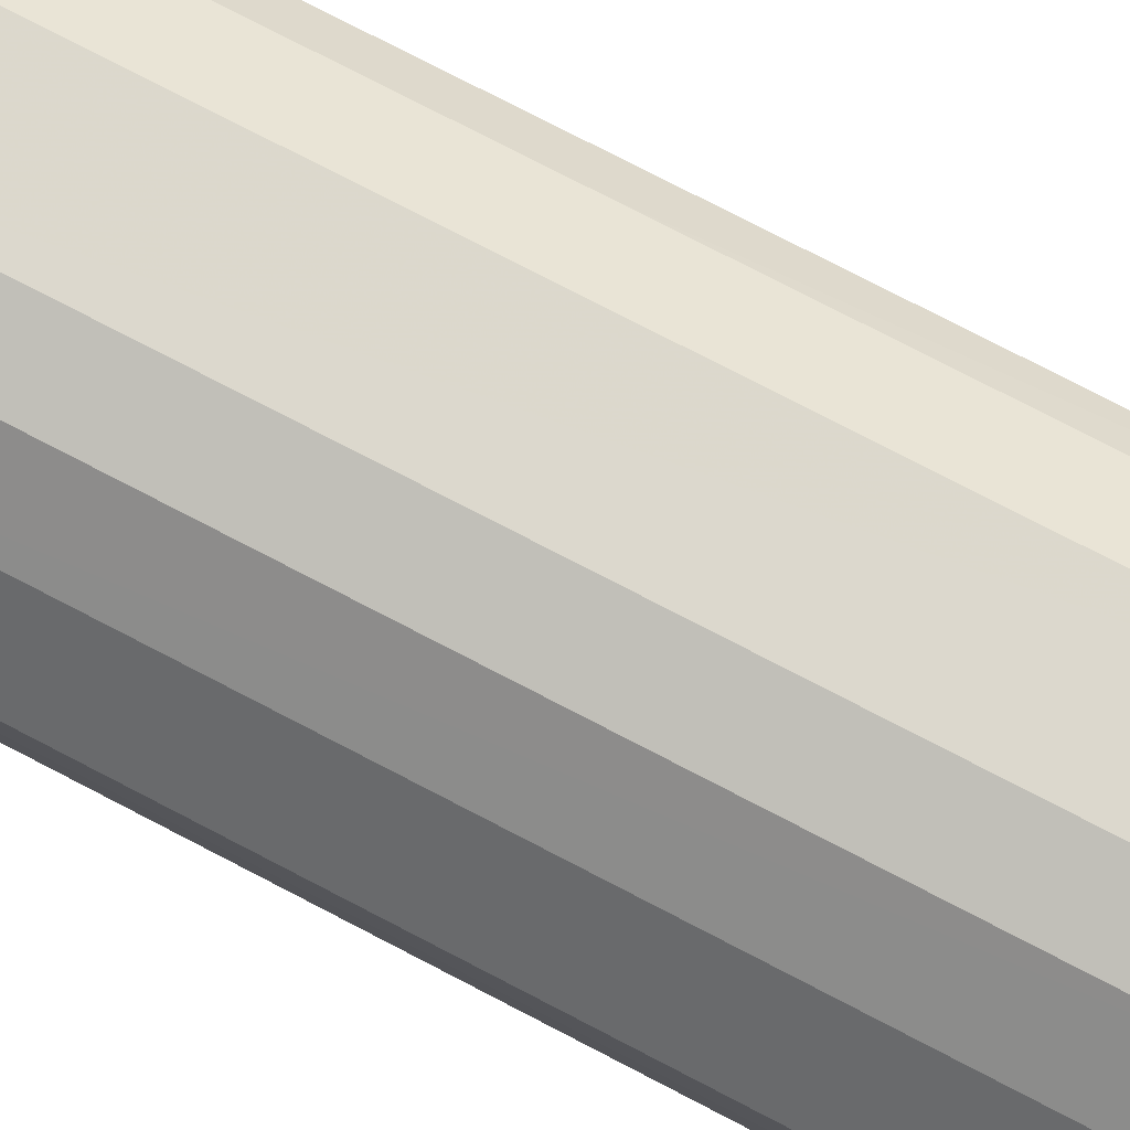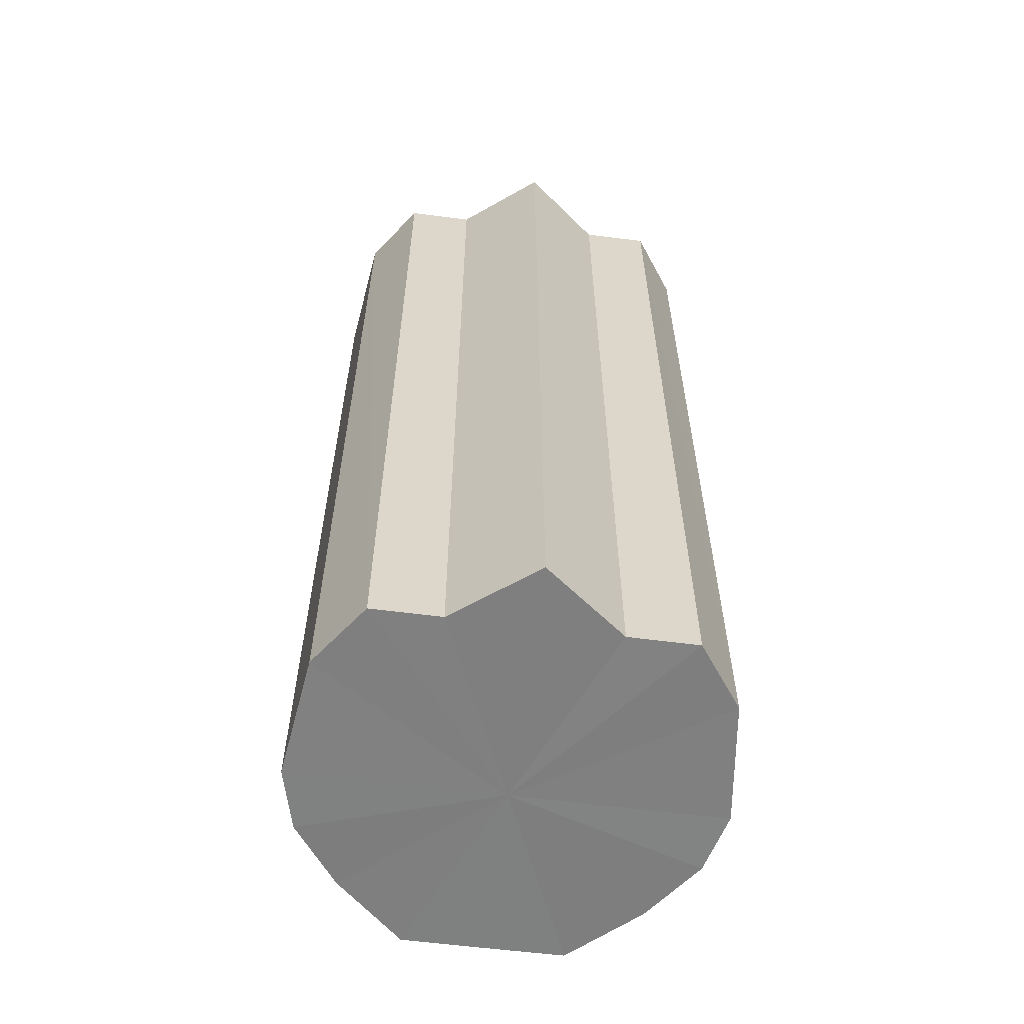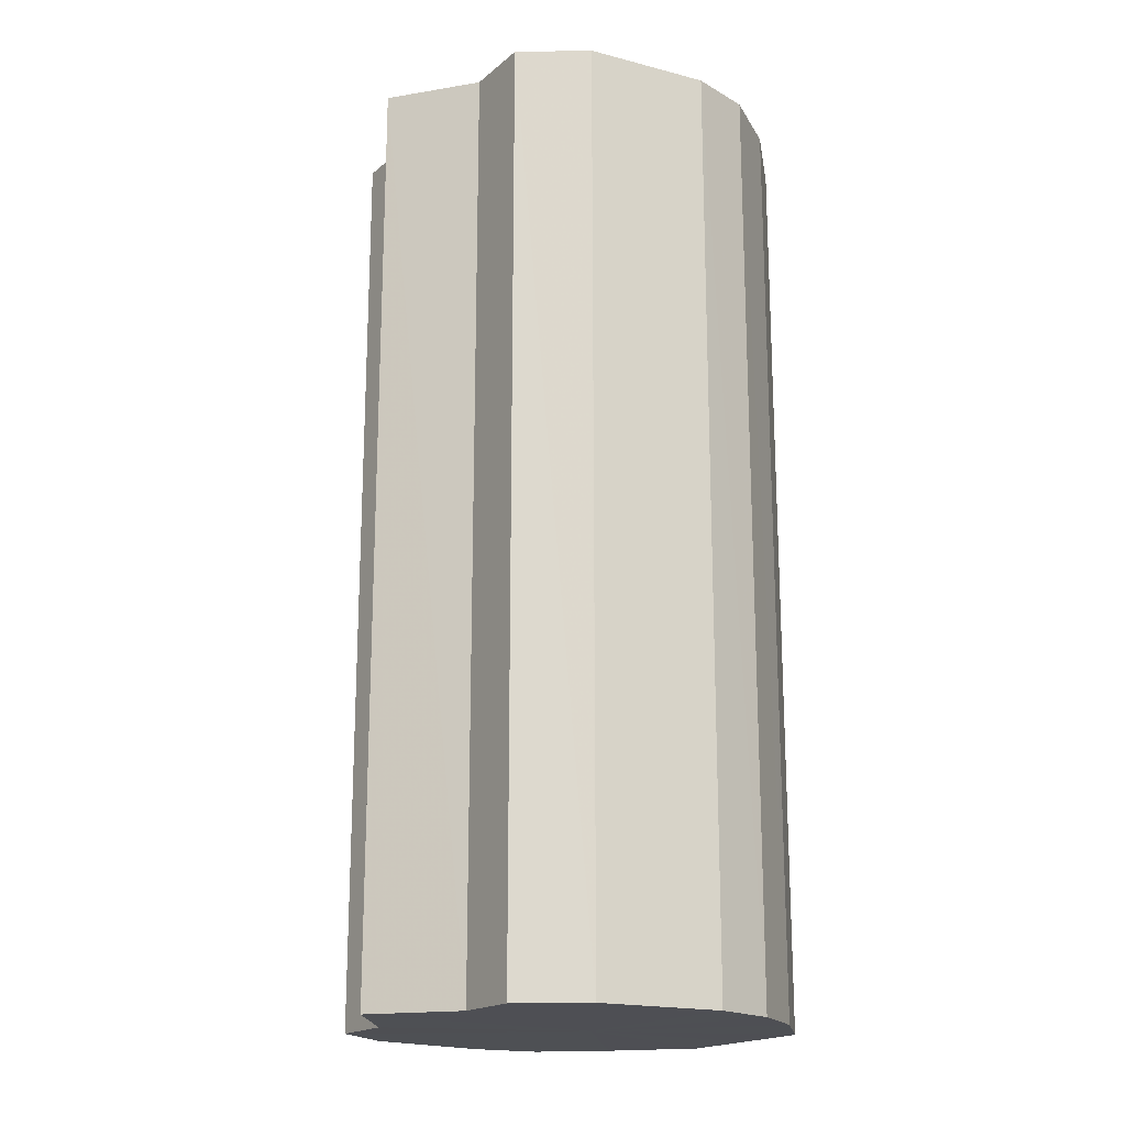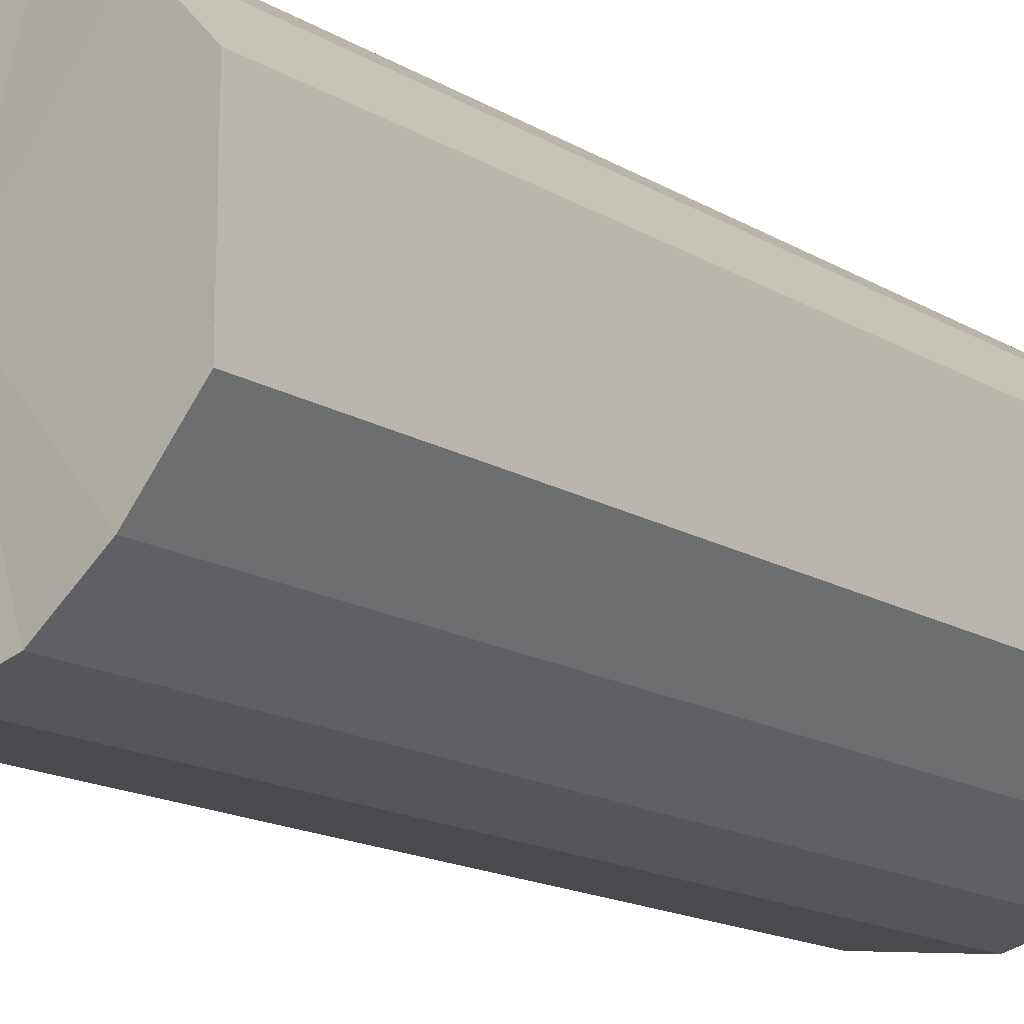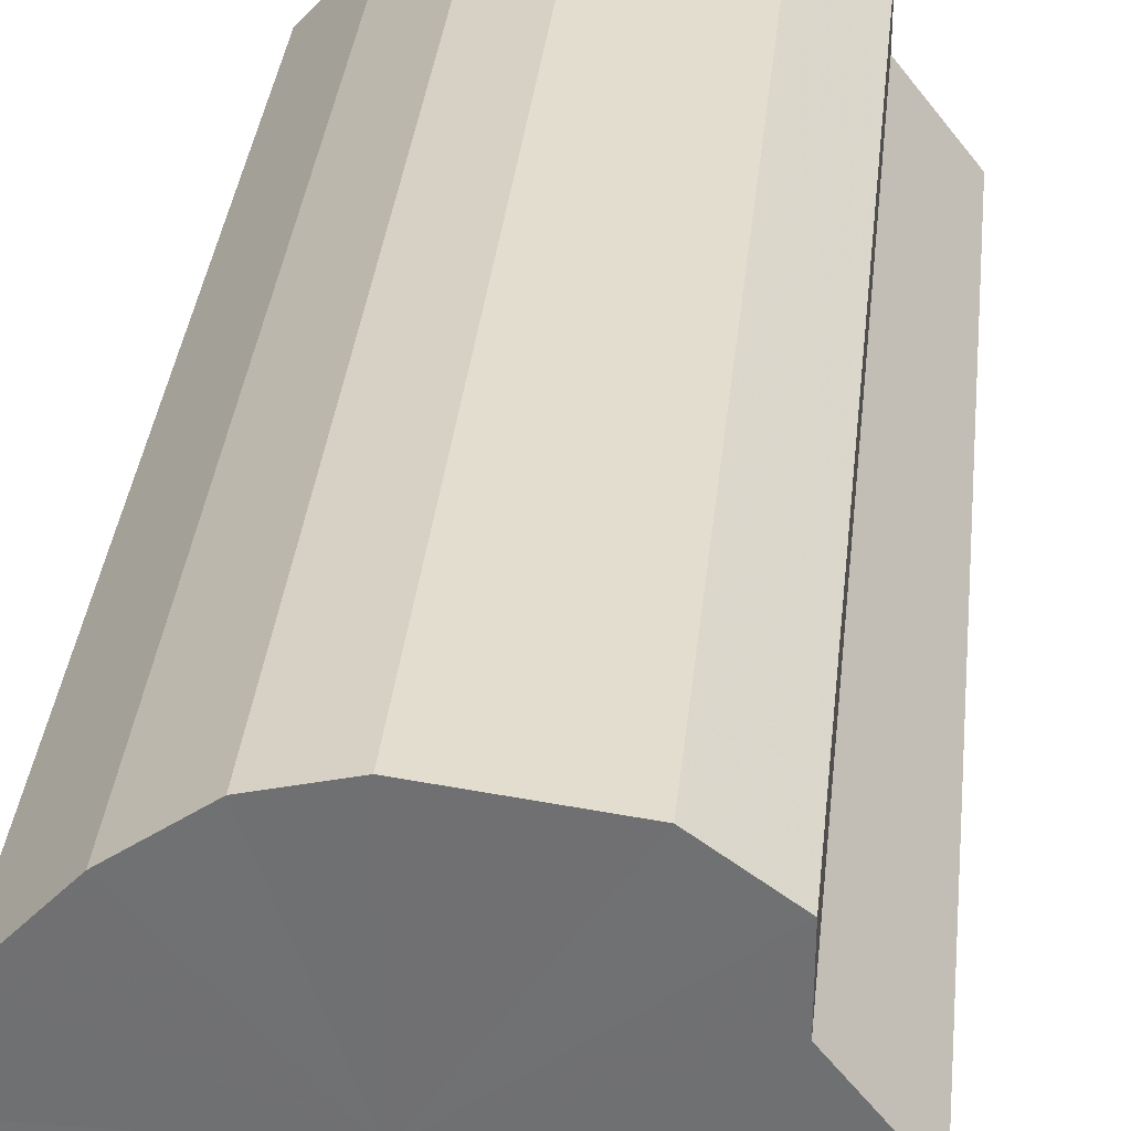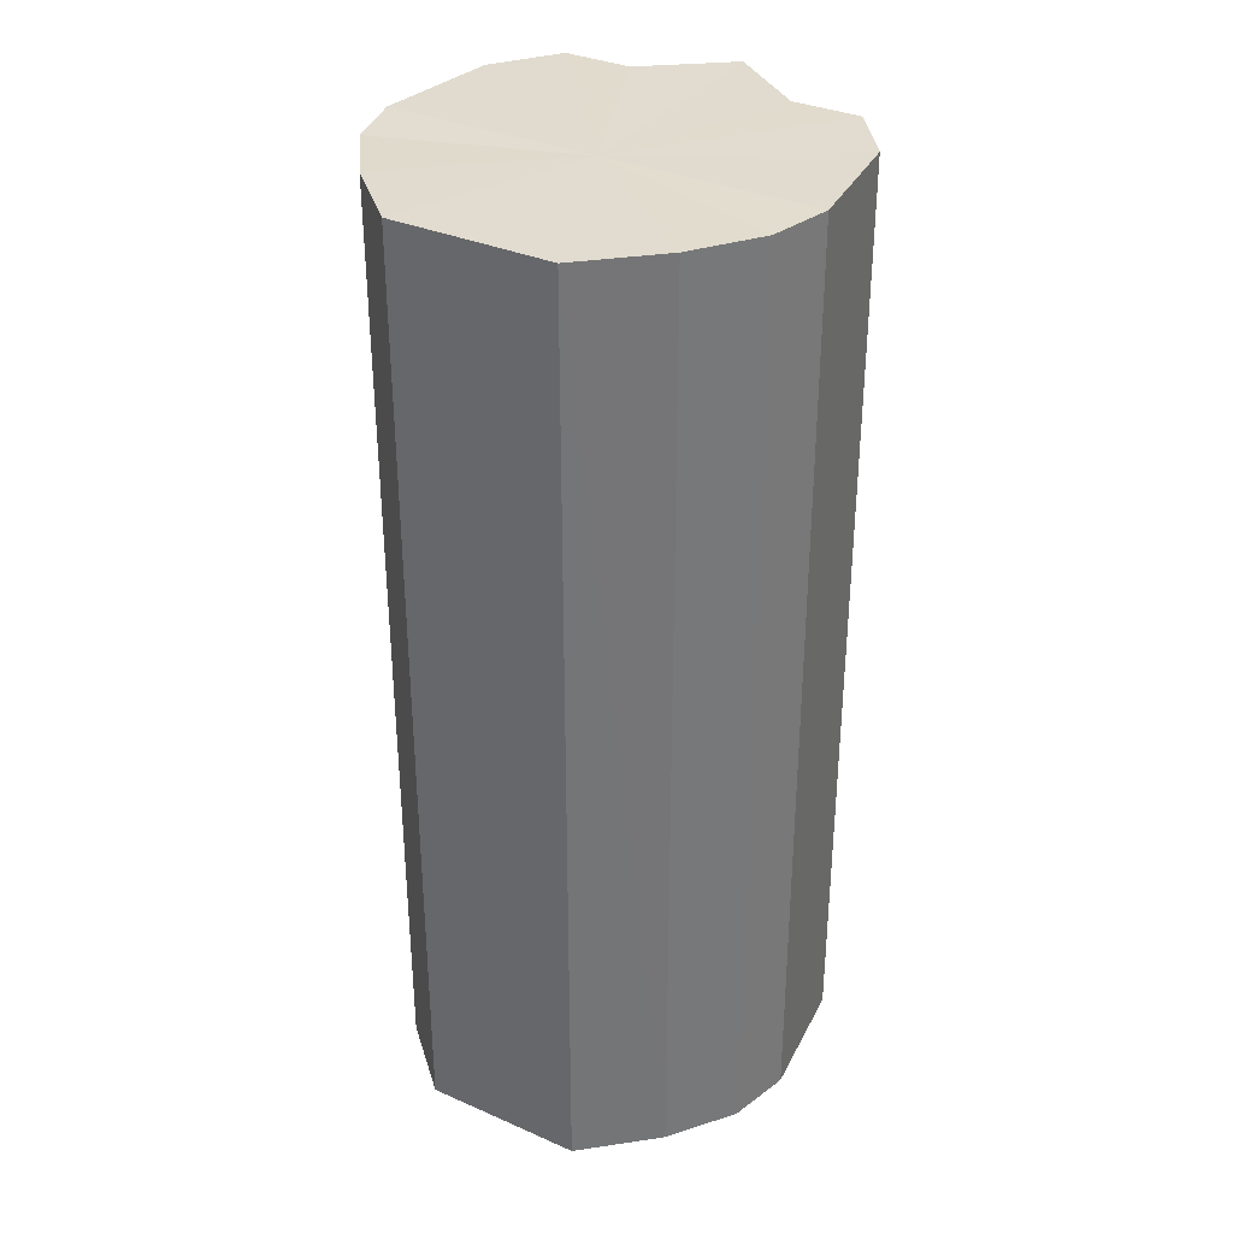
<metadata>
{"format":"obj","ext":"obj","renderer":"f3d","projection":"perspective","resolution":1024,"background":"white","views":[{"elev":79.4,"azim":117.2,"up":"+Z"},{"elev":-59.9,"azim":-97.5,"up":"+Y"},{"elev":-18.5,"azim":-33.6,"up":"+Y"},{"elev":-16.6,"azim":40.3,"up":"+Z"},{"elev":34.1,"azim":-174.1,"up":"+Z"},{"elev":33.9,"azim":120.8,"up":"+Y"}]}
</metadata>
<code>
o 22979
v 2163 1877 8.194
v 2163 1877 8.197
v 2163 1877 8.194
v 2163 1877 8.204
v 2163 1877 8.197
v 2163 1877 8.197
v 2163 1877 8.197
v 2163 1877 8.215
v 2163 1877 8.204
v 2163 1877 8.204
v 2163 1877 8.204
v 2163 1877 8.228
v 2163 1877 8.215
v 2163 1877 8.215
v 2163 1877 8.215
v 2163 1877 8.241
v 2163 1877 8.228
v 2163 1877 8.228
v 2163 1877 8.228
v 2163 1877 8.251
v 2163 1877 8.241
v 2163 1877 8.241
v 2163 1877 8.241
v 2163 1877 8.259
v 2163 1877 8.251
v 2163 1877 8.251
v 2163 1877 8.251
v 2163 1877 8.261
v 2163 1877 8.259
v 2163 1877 8.259
v 2163 1877 8.259
v 2163 1877 8.261
v 2163 1877 8.194
v 2163 1877 8.197
v 2163 1877 8.197
v 2163 1877 8.204
v 2163 1877 8.204
v 2163 1877 8.197
v 2163 1877 8.194
v 2163 1877 8.204
v 2163 1877 8.197
v 2163 1877 8.215
v 2163 1877 8.215
v 2163 1877 8.215
v 2163 1877 8.204
v 2163 1877 8.228
v 2163 1877 8.215
v 2163 1877 8.228
v 2163 1877 8.228
v 2163 1877 8.241
v 2163 1877 8.228
v 2163 1877 8.251
v 2163 1877 8.241
v 2163 1877 8.241
v 2163 1877 8.241
v 2163 1877 8.259
v 2163 1877 8.251
v 2163 1877 8.261
v 2163 1877 8.259
v 2163 1877 8.251
v 2163 1877 8.251
v 2163 1877 8.259
v 2163 1877 8.261
v 2163 1877 8.259
v 2163 1877 8.228
v 2163 1877 8.197
v 2163 1877 8.194
v 2163 1877 8.204
v 2163 1877 8.197
v 2163 1877 8.215
v 2163 1877 8.204
v 2163 1877 8.228
v 2163 1877 8.215
v 2163 1877 8.241
v 2163 1877 8.228
v 2163 1877 8.251
v 2163 1877 8.241
v 2163 1877 8.259
v 2163 1877 8.251
v 2163 1877 8.261
v 2163 1877 8.259
v 2163 1877 8.228
v 2163 1877 8.194
v 2163 1877 8.197
v 2163 1877 8.197
v 2163 1877 8.204
v 2163 1877 8.204
v 2163 1877 8.215
v 2163 1877 8.215
v 2163 1877 8.228
v 2163 1877 8.228
v 2163 1877 8.241
v 2163 1877 8.241
v 2163 1877 8.251
v 2163 1877 8.251
v 2163 1877 8.259
v 2163 1877 8.259
v 2163 1877 8.261
f 1 2 3
f 2 4 5
f 6 1 7
f 4 8 9
f 10 6 11
f 8 12 13
f 14 10 15
f 12 16 17
f 18 14 19
f 16 20 21
f 22 18 23
f 20 24 25
f 26 22 27
f 24 28 29
f 30 26 31
f 28 30 32
f 33 34 35
f 35 36 37
f 38 39 33
f 40 41 38
f 37 42 43
f 44 45 40
f 46 47 44
f 43 48 49
f 50 51 46
f 52 53 50
f 49 54 55
f 56 57 52
f 58 59 56
f 55 60 61
f 62 63 58
f 61 64 62
f 65 66 67
f 65 68 66
f 65 67 69
f 65 70 68
f 65 69 71
f 65 72 70
f 65 71 73
f 65 74 72
f 65 73 75
f 65 76 74
f 65 75 77
f 65 78 76
f 65 77 79
f 65 80 78
f 65 79 81
f 65 81 80
f 82 83 84
f 82 85 83
f 82 84 86
f 82 87 85
f 82 86 88
f 82 89 87
f 82 88 90
f 82 91 89
f 82 90 92
f 82 93 91
f 82 92 94
f 82 95 93
f 82 94 96
f 82 97 95
f 82 96 98
f 82 98 97

</code>
